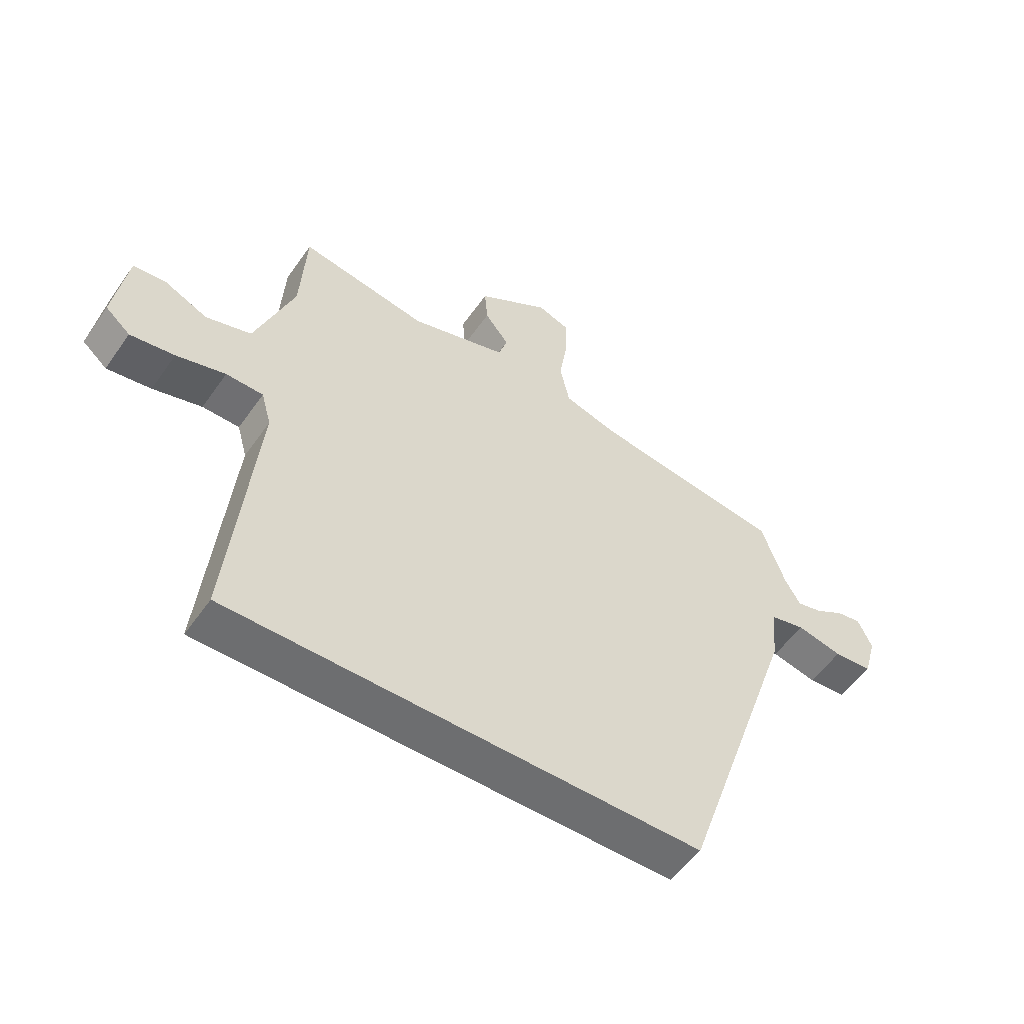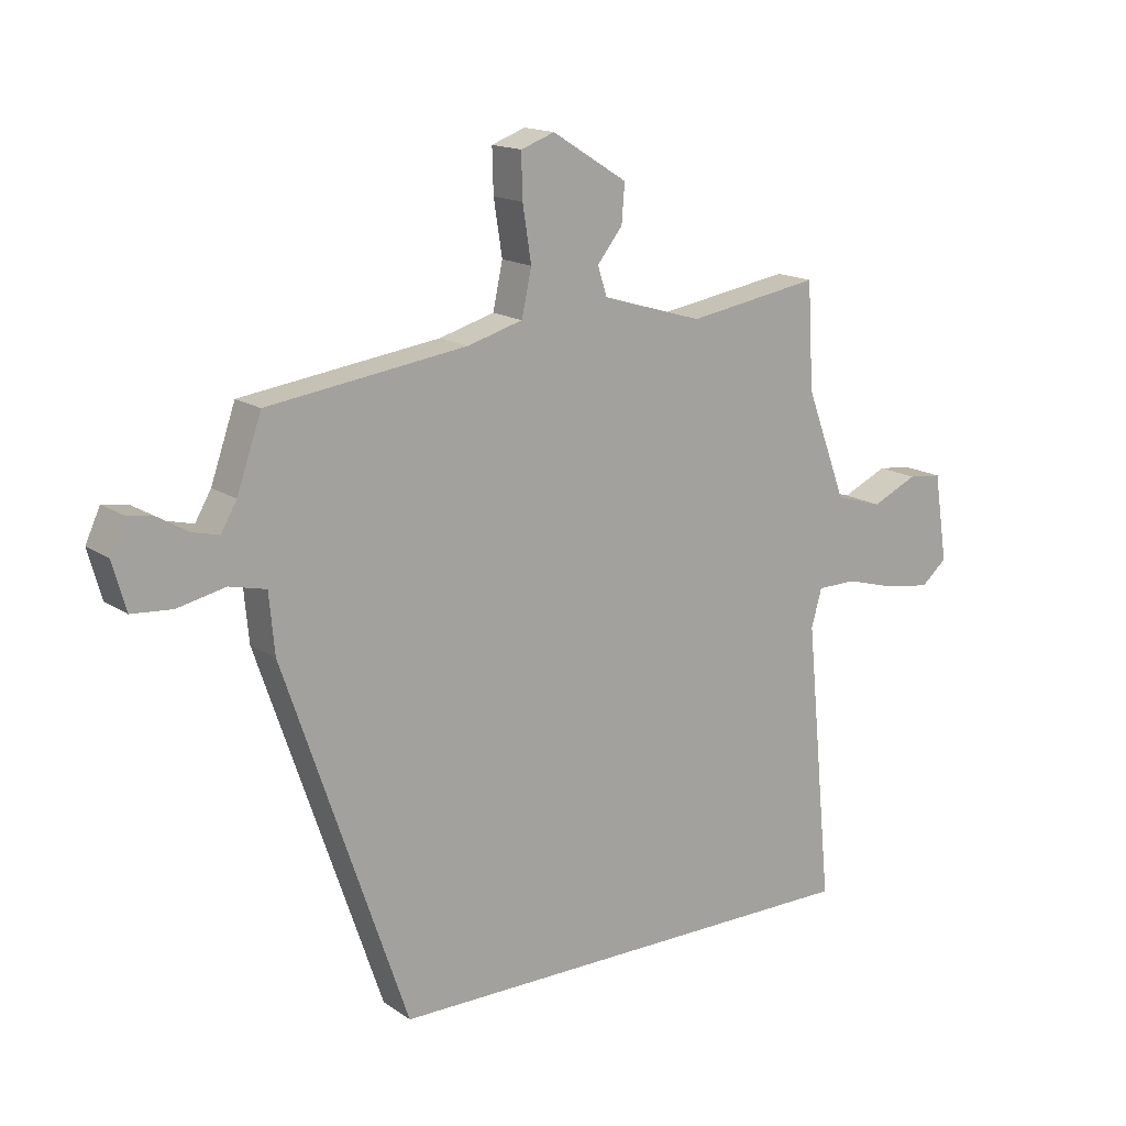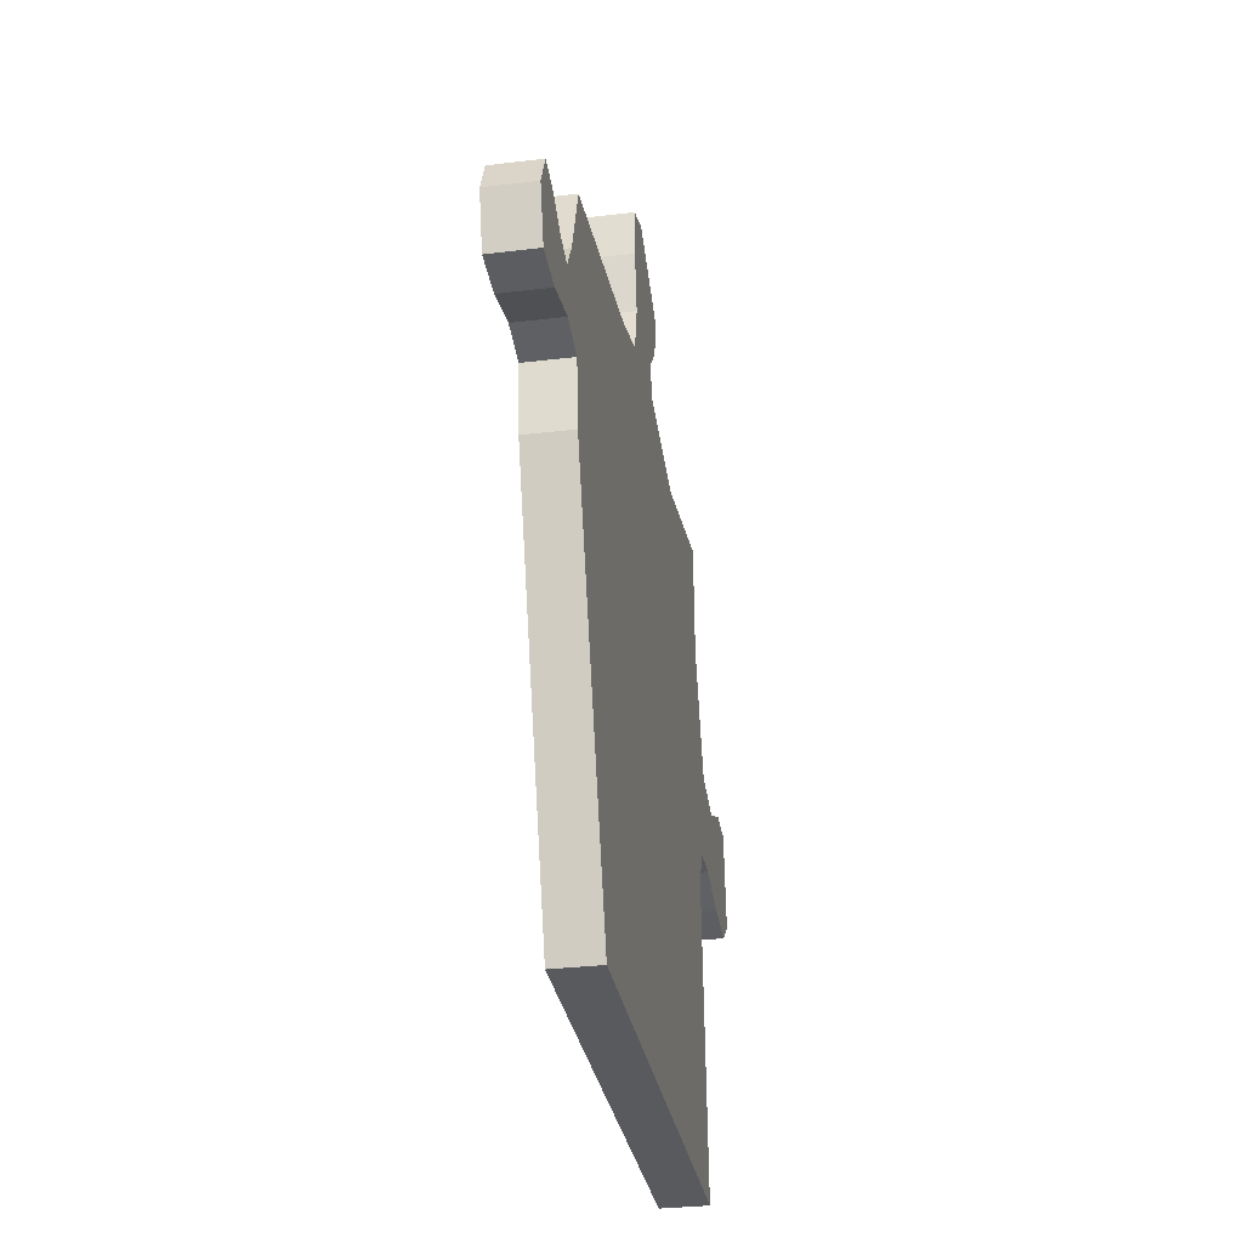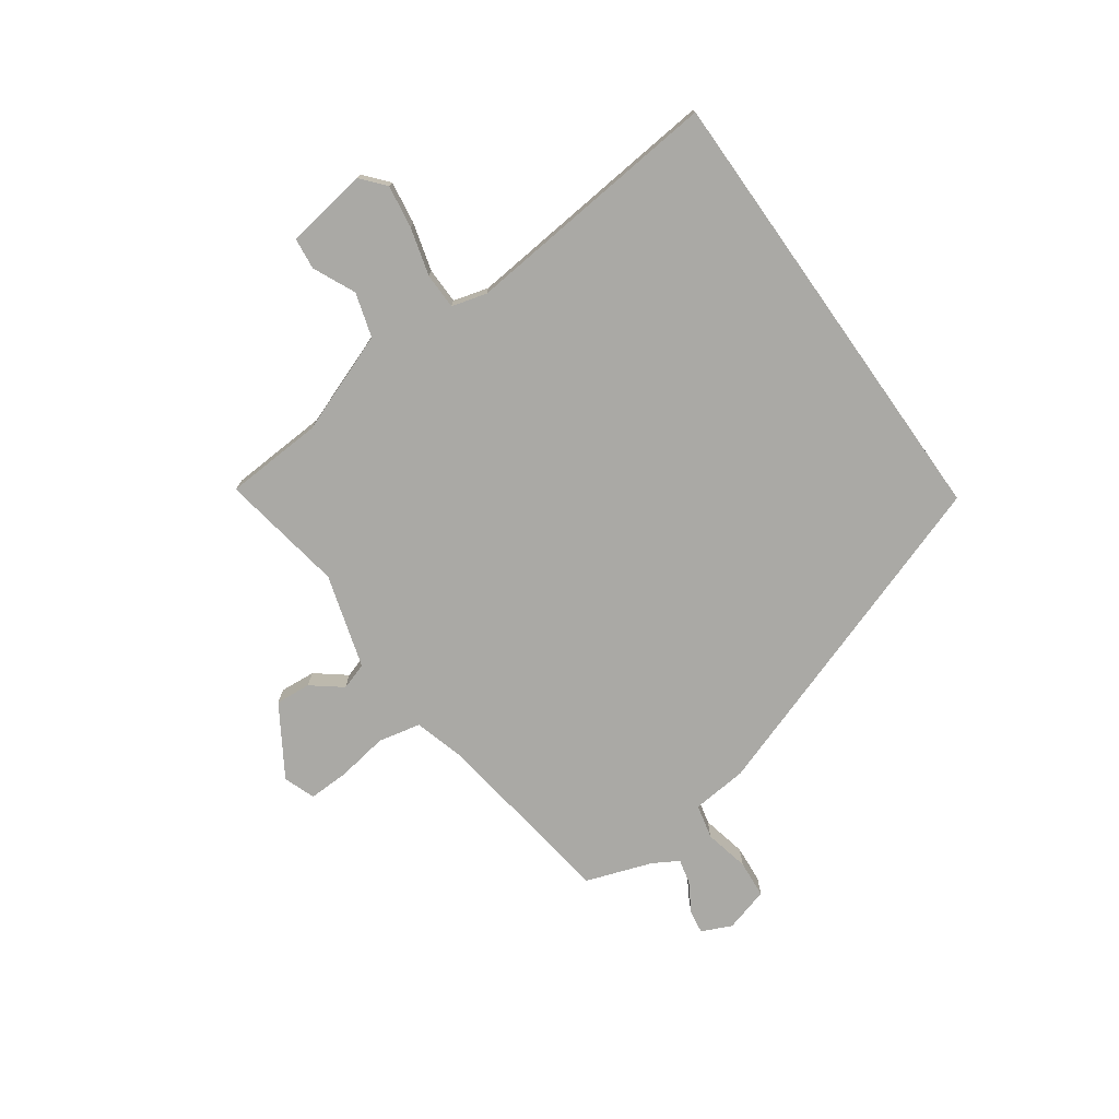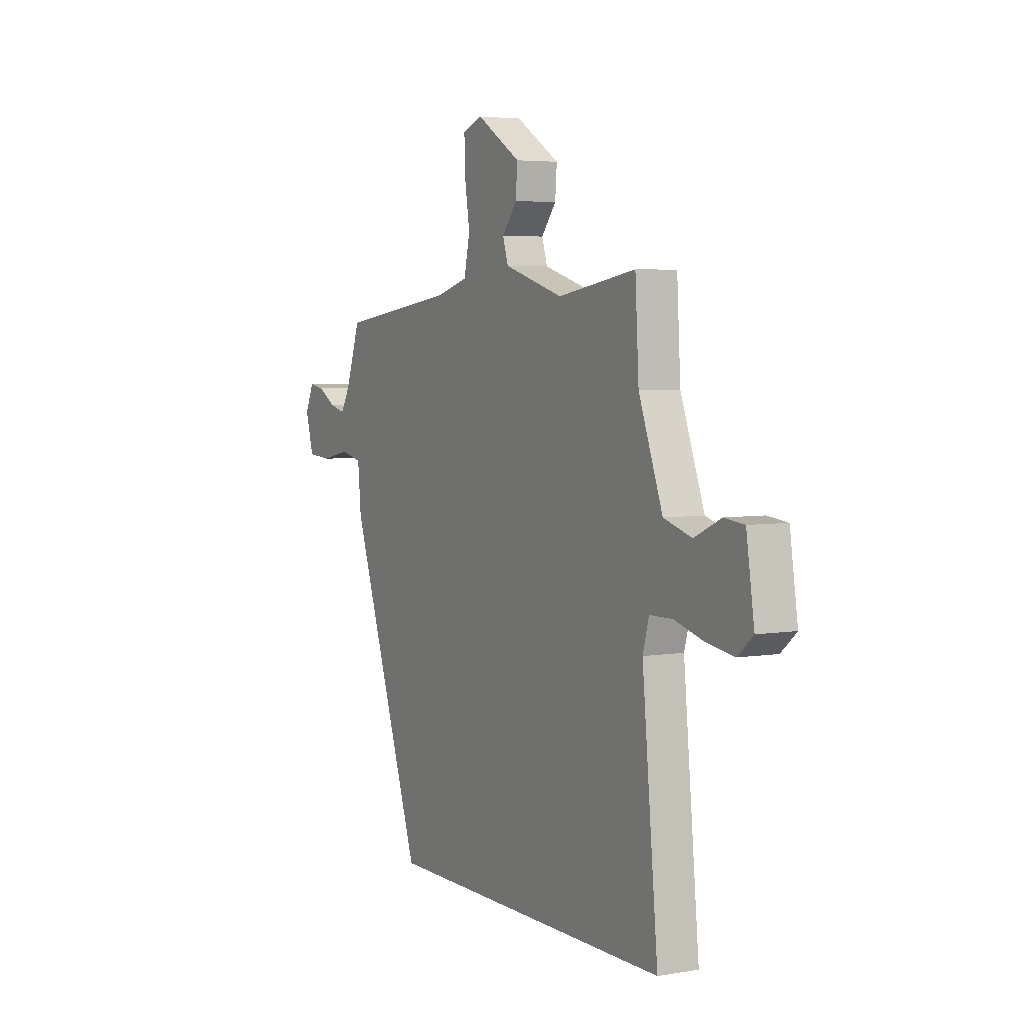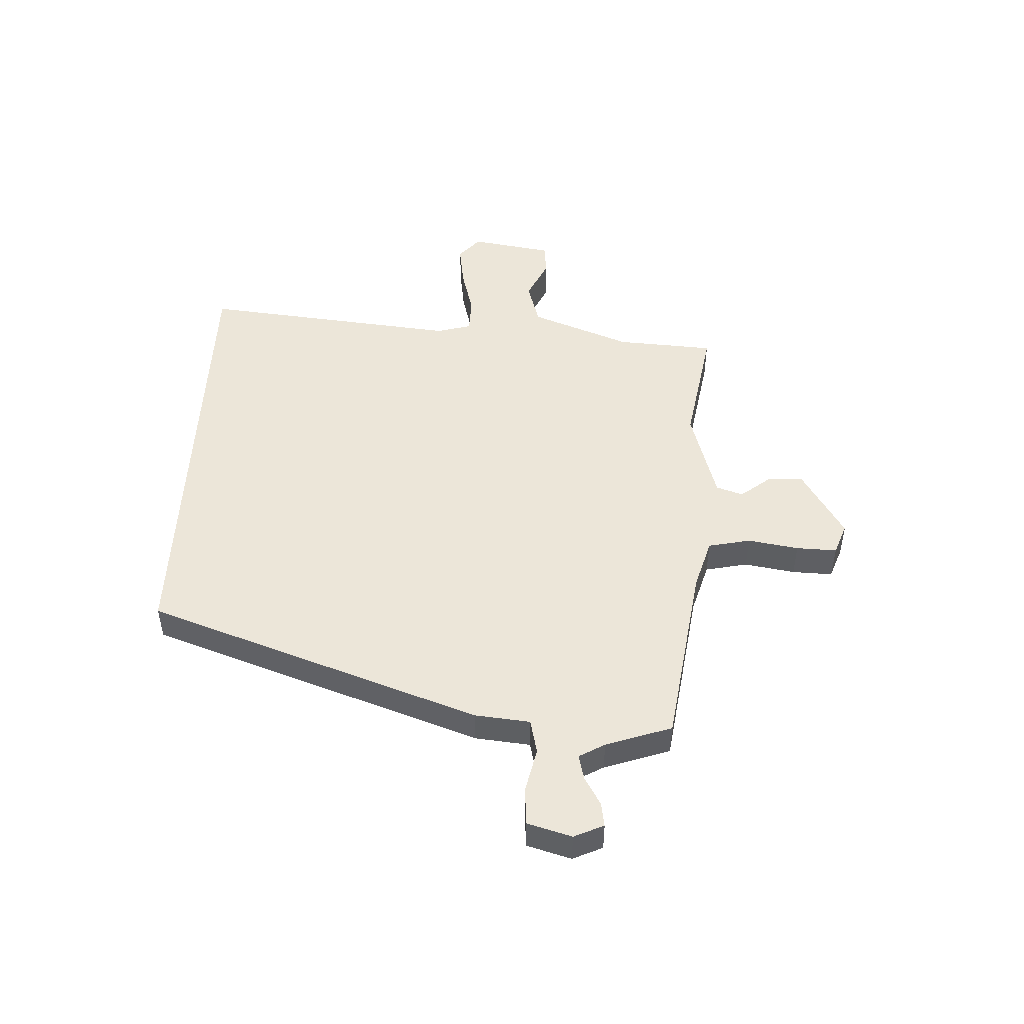
<metadata>
{"format":"obj","ext":"obj","renderer":"f3d","projection":"perspective","resolution":1024,"background":"white","views":[{"elev":-54.3,"azim":145.7,"up":"+Z"},{"elev":15.8,"azim":-36.0,"up":"+Z"},{"elev":-31.1,"azim":-80.2,"up":"+Z"},{"elev":-75.3,"azim":125.3,"up":"+Y"},{"elev":4.6,"azim":61.5,"up":"+Z"},{"elev":49.0,"azim":-87.2,"up":"+Y"}]}
</metadata>
<code>
v -0.267 0.07 -0.5
v -0.468 0.07 0.086
v -0.477 0.07 0.183
v -0.537 0.07 0.197
v -0.615 0.07 0.18
v -0.681 0.07 0.185
v -0.703 0.07 0.263
v -0.679 0.07 0.315
v -0.637 0.07 0.308
v -0.588 0.07 0.279
v -0.544 0.07 0.268
v -0.518 0.07 0.313
v -0.478 0.07 0.428
v -0.154 0.07 0.473
v -0.064 0.07 0.499
v -0.048 0.07 0.573
v -0.062 0.07 0.662
v -0.064 0.07 0.733
v -0.009 0.07 0.753
v 0.113 0.07 0.677
v 0.108 0.07 0.615
v 0.067 0.07 0.563
v 0.082 0.07 0.516
v 0.246 0.07 0.467
v 0.462 0.07 0.503
v 0.472 0.07 0.332
v 0.538 0.07 0.156
v 0.615 0.07 0.133
v 0.689 0.07 0.167
v 0.744 0.07 0.161
v 0.766 0.07 0.018
v 0.724 0.07 -0.018
v 0.649 0.07 -0.007
v 0.566 0.07 0.016
v 0.503 0.07 0.015
v 0.486 0.07 -0.046
v 0.53 0.07 -0.5
v -0.267 0 -0.5
v -0.468 0 0.086
v -0.477 0 0.183
v -0.537 0 0.197
v -0.615 0 0.18
v -0.681 0 0.185
v -0.703 0 0.263
v -0.679 0 0.315
v -0.637 0 0.308
v -0.588 0 0.279
v -0.544 0 0.268
v -0.518 0 0.313
v -0.478 0 0.428
v -0.154 0 0.473
v -0.064 0 0.499
v -0.048 0 0.573
v -0.062 0 0.662
v -0.064 0 0.733
v -0.009 0 0.753
v 0.113 0 0.677
v 0.108 0 0.615
v 0.067 0 0.563
v 0.082 0 0.516
v 0.246 0 0.467
v 0.462 0 0.503
v 0.472 0 0.332
v 0.538 0 0.156
v 0.615 0 0.133
v 0.689 0 0.167
v 0.744 0 0.161
v 0.766 0 0.018
v 0.724 0 -0.018
v 0.649 0 -0.007
v 0.566 0 0.016
v 0.503 0 0.015
v 0.486 0 -0.046
v 0.53 0 -0.5
f 36 37 1 2
f 35 36 2 3
f 34 35 3 4
f 31 32 33 34
f 31 34 4
f 28 29 30 31
f 27 28 31 4
f 26 27 4
f 24 25 26 4
f 23 24 4 5
f 22 23 5 6
f 16 17 18 19
f 15 16 19 20
f 12 13 14
f 11 12 14 15
f 7 8 9 10
f 7 10 11
f 6 7 11
f 15 20 21 22
f 15 22 6
f 6 11 15
f 39 38 74 73
f 40 39 73 72
f 41 40 72 71
f 71 70 69 68
f 41 71 68
f 68 67 66 65
f 41 68 65 64
f 41 64 63
f 41 63 62 61
f 42 41 61 60
f 43 42 60 59
f 56 55 54 53
f 57 56 53 52
f 51 50 49
f 52 51 49 48
f 47 46 45 44
f 48 47 44
f 48 44 43
f 59 58 57 52
f 43 59 52
f 52 48 43
f 1 38 39 2
f 2 39 40 3
f 3 40 41 4
f 4 41 42 5
f 5 42 43 6
f 6 43 44 7
f 7 44 45 8
f 8 45 46 9
f 9 46 47 10
f 10 47 48 11
f 11 48 49 12
f 12 49 50 13
f 13 50 51 14
f 14 51 52 15
f 15 52 53 16
f 16 53 54 17
f 17 54 55 18
f 18 55 56 19
f 19 56 57 20
f 20 57 58 21
f 21 58 59 22
f 22 59 60 23
f 23 60 61 24
f 24 61 62 25
f 25 62 63 26
f 26 63 64 27
f 27 64 65 28
f 28 65 66 29
f 29 66 67 30
f 30 67 68 31
f 31 68 69 32
f 32 69 70 33
f 33 70 71 34
f 34 71 72 35
f 35 72 73 36
f 36 73 74 37
f 37 74 38 1

</code>
